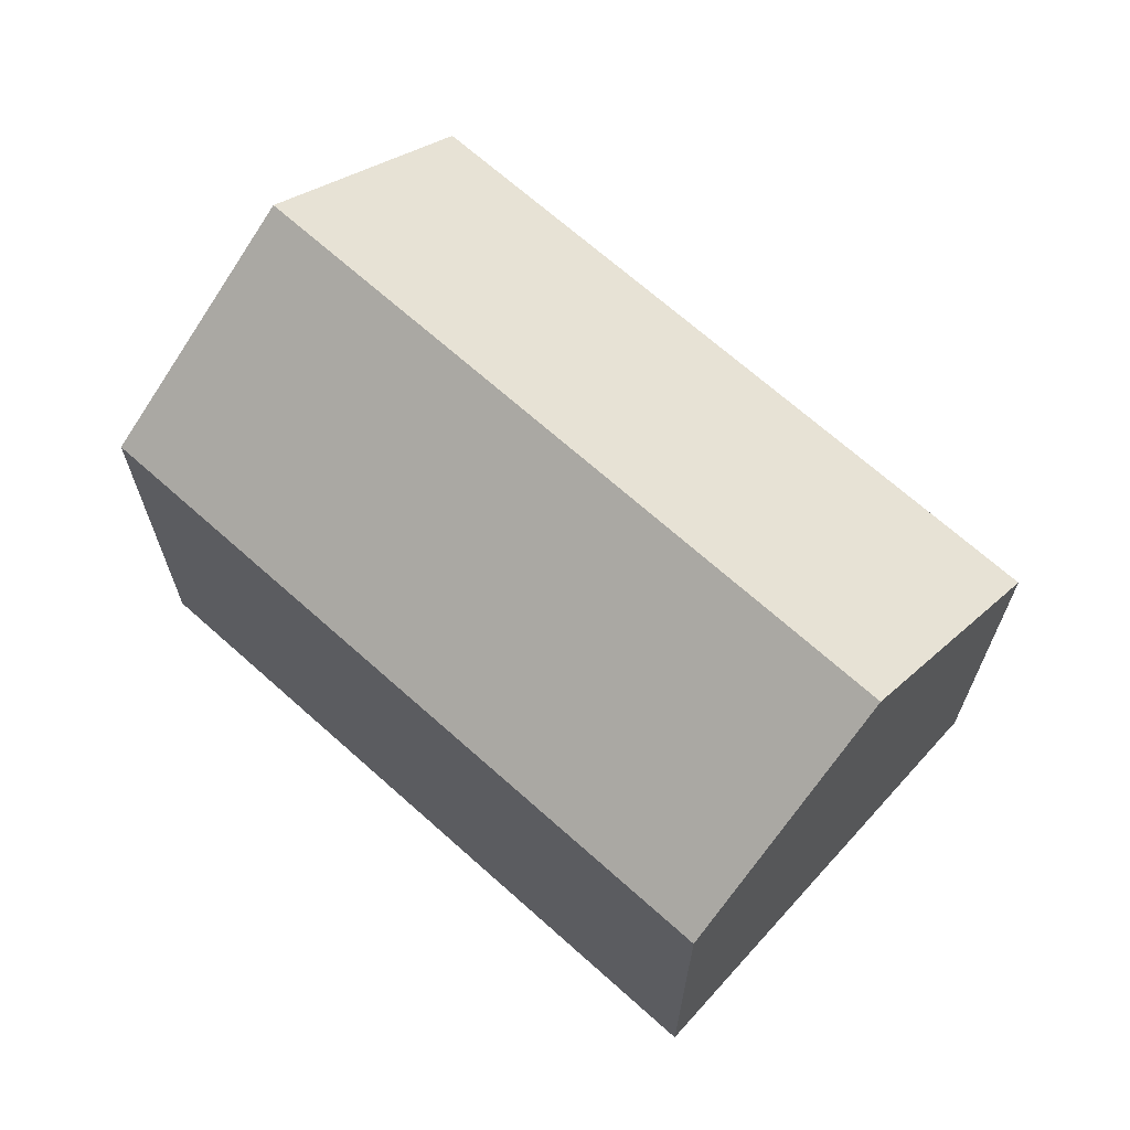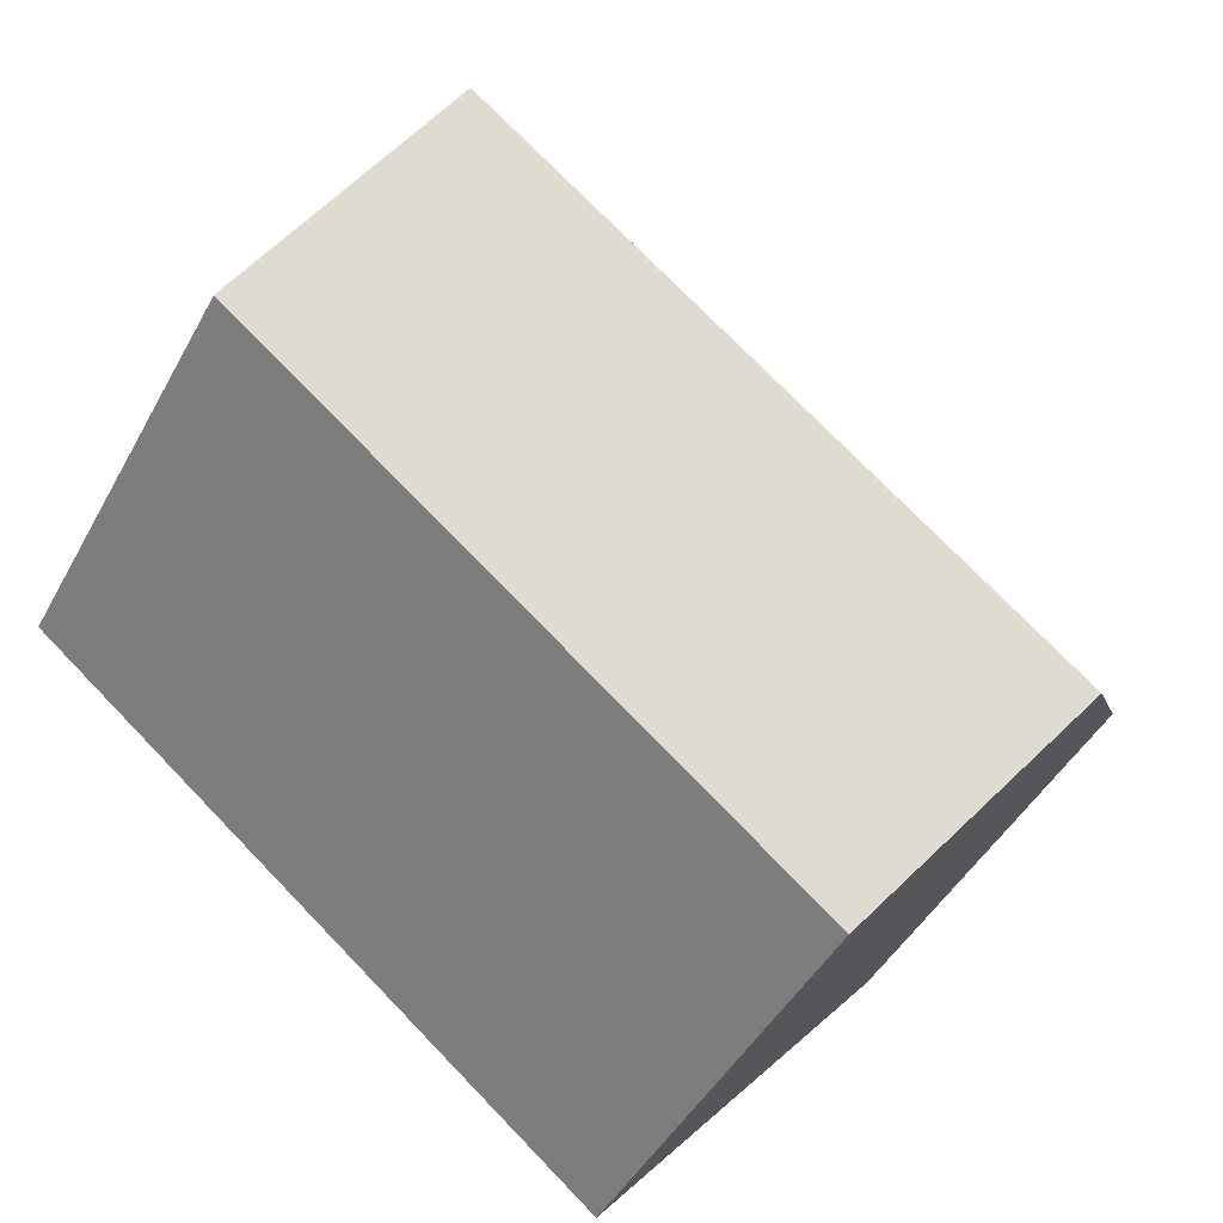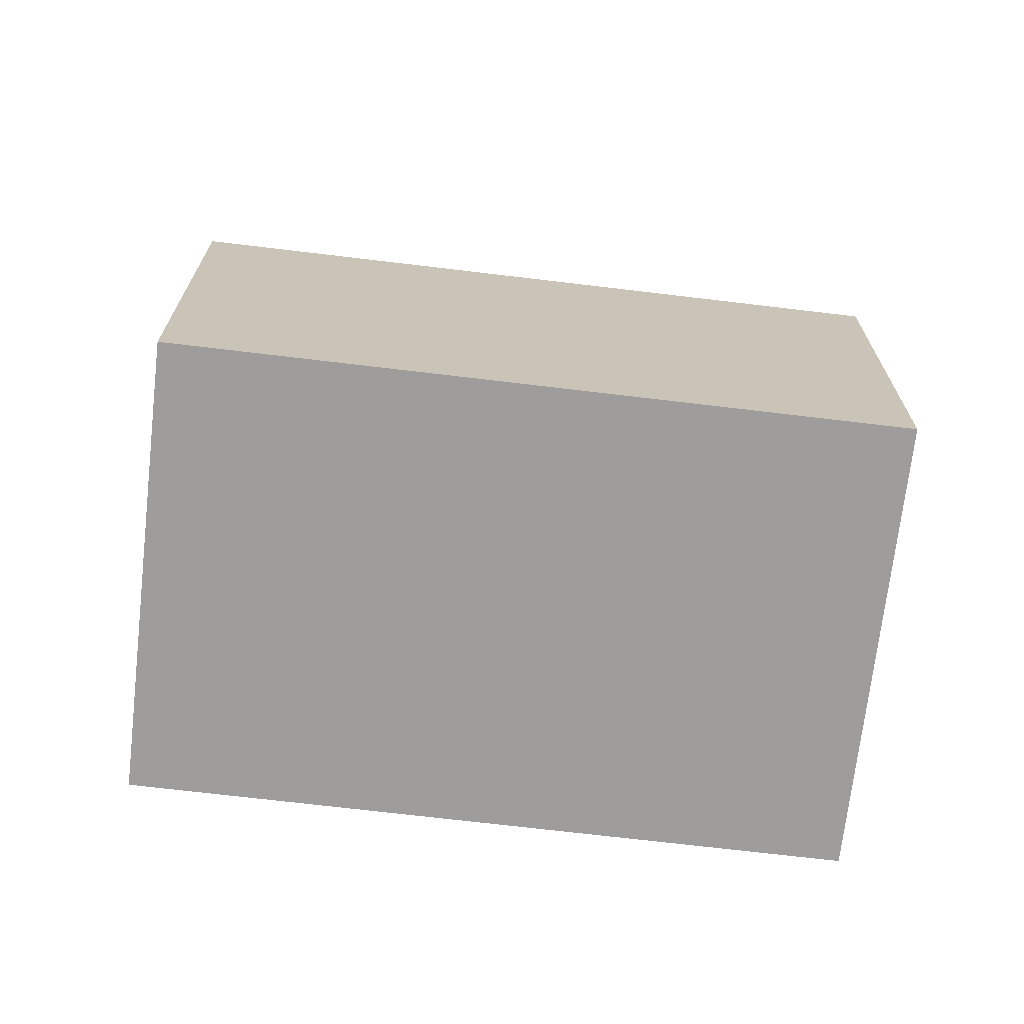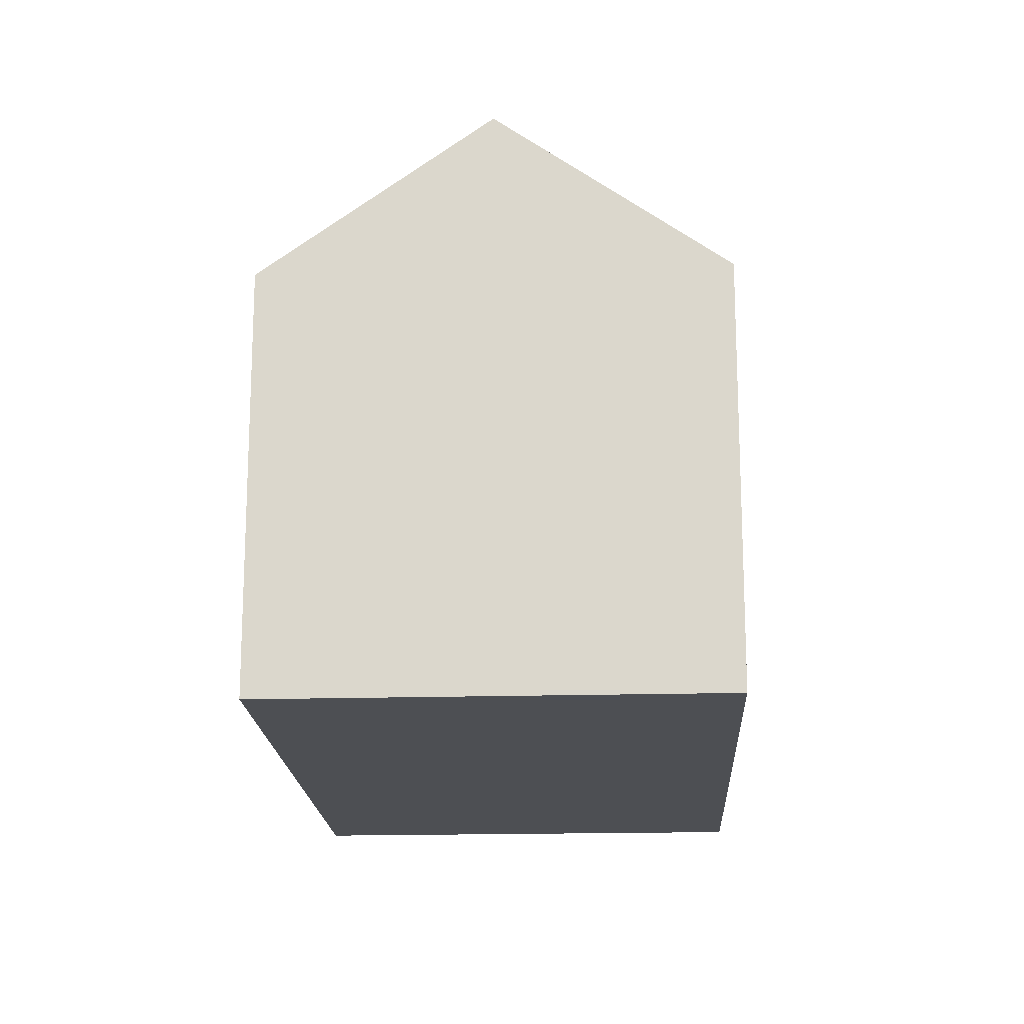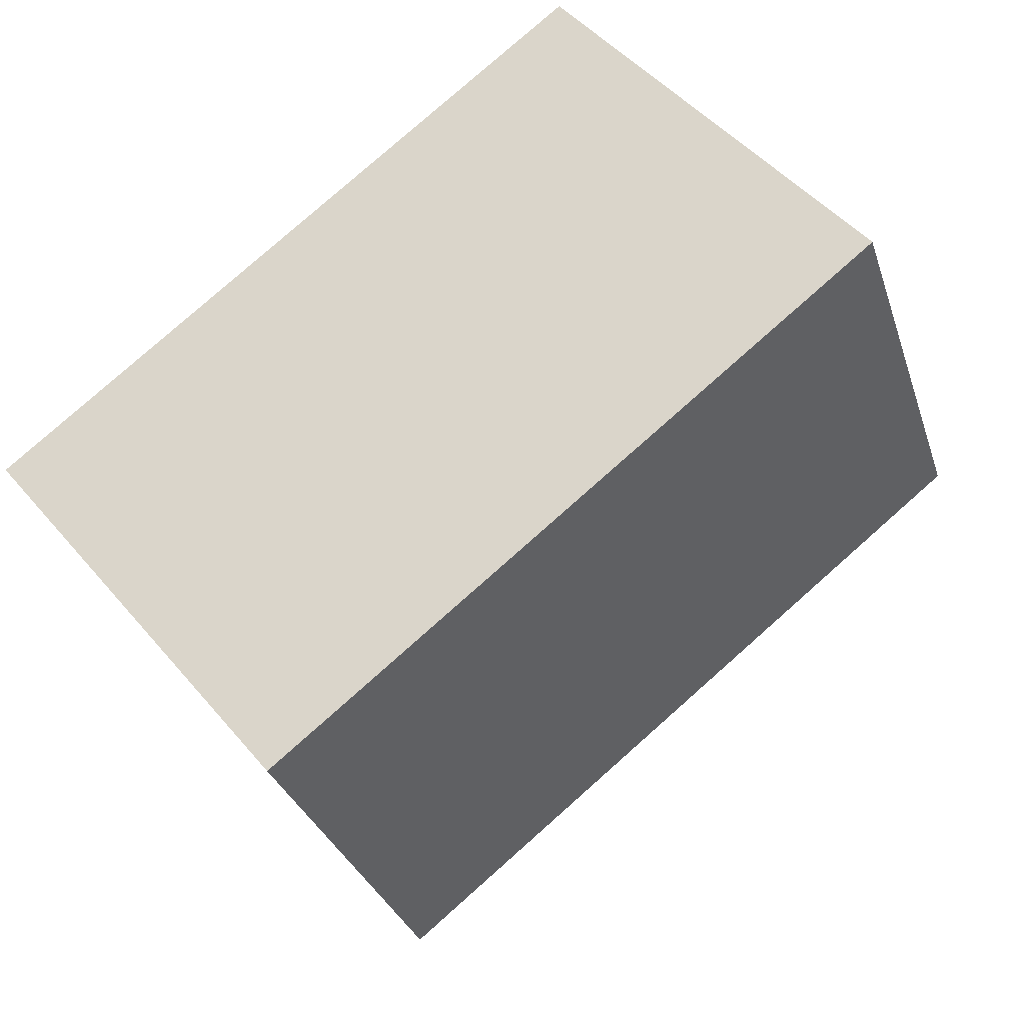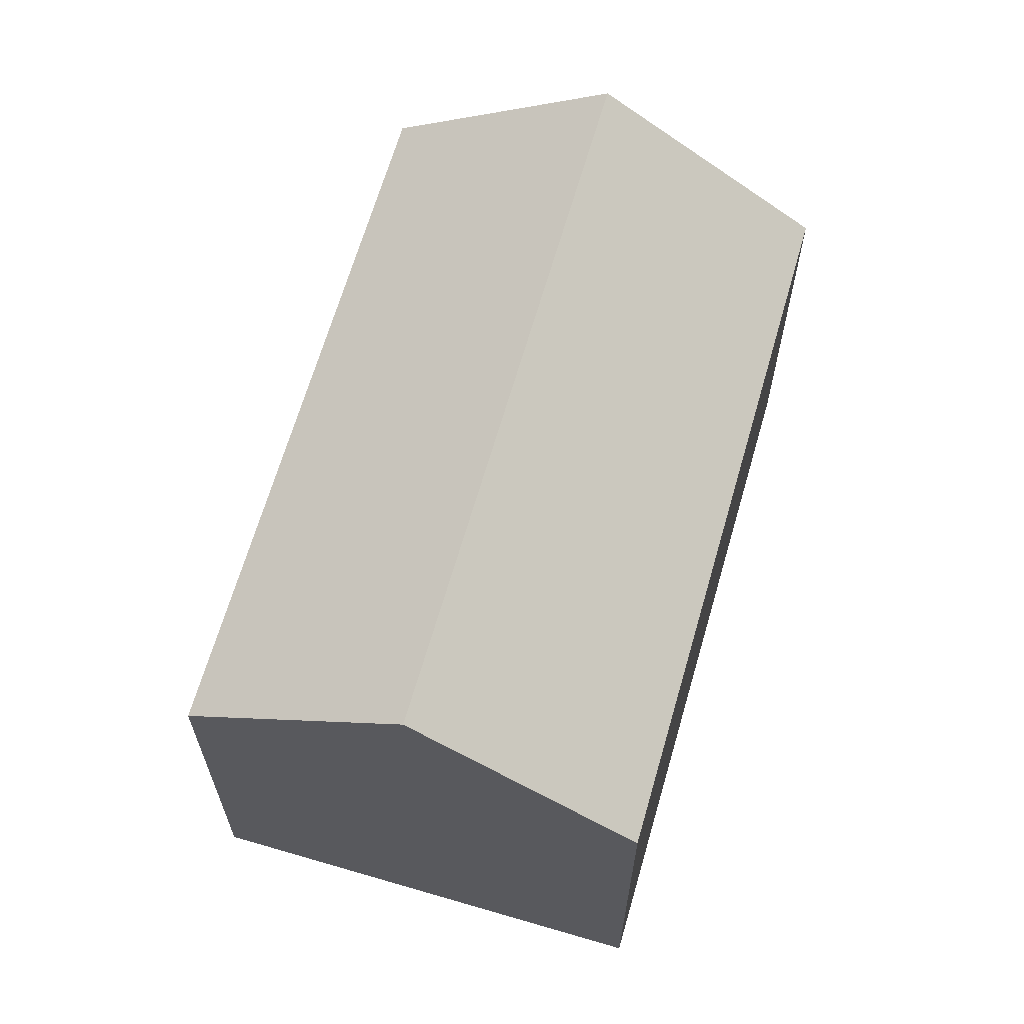
<metadata>
{"format":"obj","ext":"obj","renderer":"f3d","projection":"perspective","resolution":1024,"background":"white","views":[{"elev":68.4,"azim":3.1,"up":"+Y"},{"elev":-45.8,"azim":152.8,"up":"+Z"},{"elev":-70.5,"azim":-45.6,"up":"+Y"},{"elev":-17.8,"azim":-125.9,"up":"+Y"},{"elev":-30.8,"azim":16.5,"up":"+Z"},{"elev":65.6,"azim":-112.7,"up":"+Y"}]}
</metadata>
<code>
v  3.788 15.14 -4.66
v  14.62 10.94 11.74
v  18.4 15.14 7.076
v  0 10.94 6.699e-16
v  7.576 10.94 -9.319
v  21.62 11.57 3.105
v  22.18 10.94 2.409
v  6.994 11.59 -8.603
v  0 0 0
v  14.62 -7.191e-16 11.74
v  18.4 -4.333e-16 7.076
v  22.18 -1.475e-16 2.409
v  21.62 -1.901e-16 3.105
v  7.576 5.706e-16 -9.319
v  6.994 5.268e-16 -8.603
v  3.788 2.853e-16 -4.66
g defaultobject
f 1 2 3
f 2 1 4
f 5 6 7
f 6 5 3
f 3 5 8
f 3 8 1
f 9 2 4
f 2 9 10
f 10 3 2
f 3 10 6
f 6 10 7
f 7 10 11
f 7 11 12
f 12 11 13
f 12 5 7
f 5 12 14
f 8 4 1
f 4 8 5
f 4 5 14
f 4 14 15
f 4 15 9
f 9 15 16
f 13 14 12
f 14 13 11
f 14 11 10
f 14 10 15
f 15 10 9
f 15 9 16

</code>
